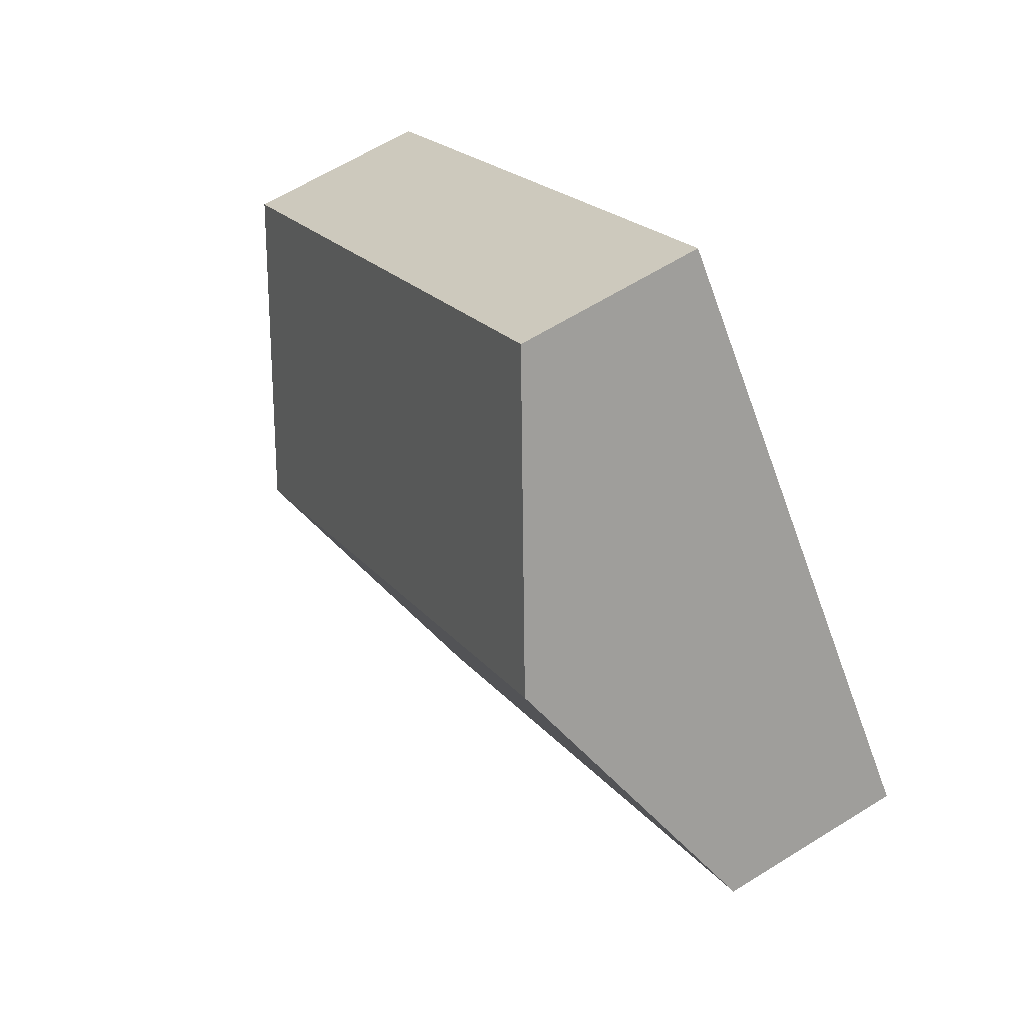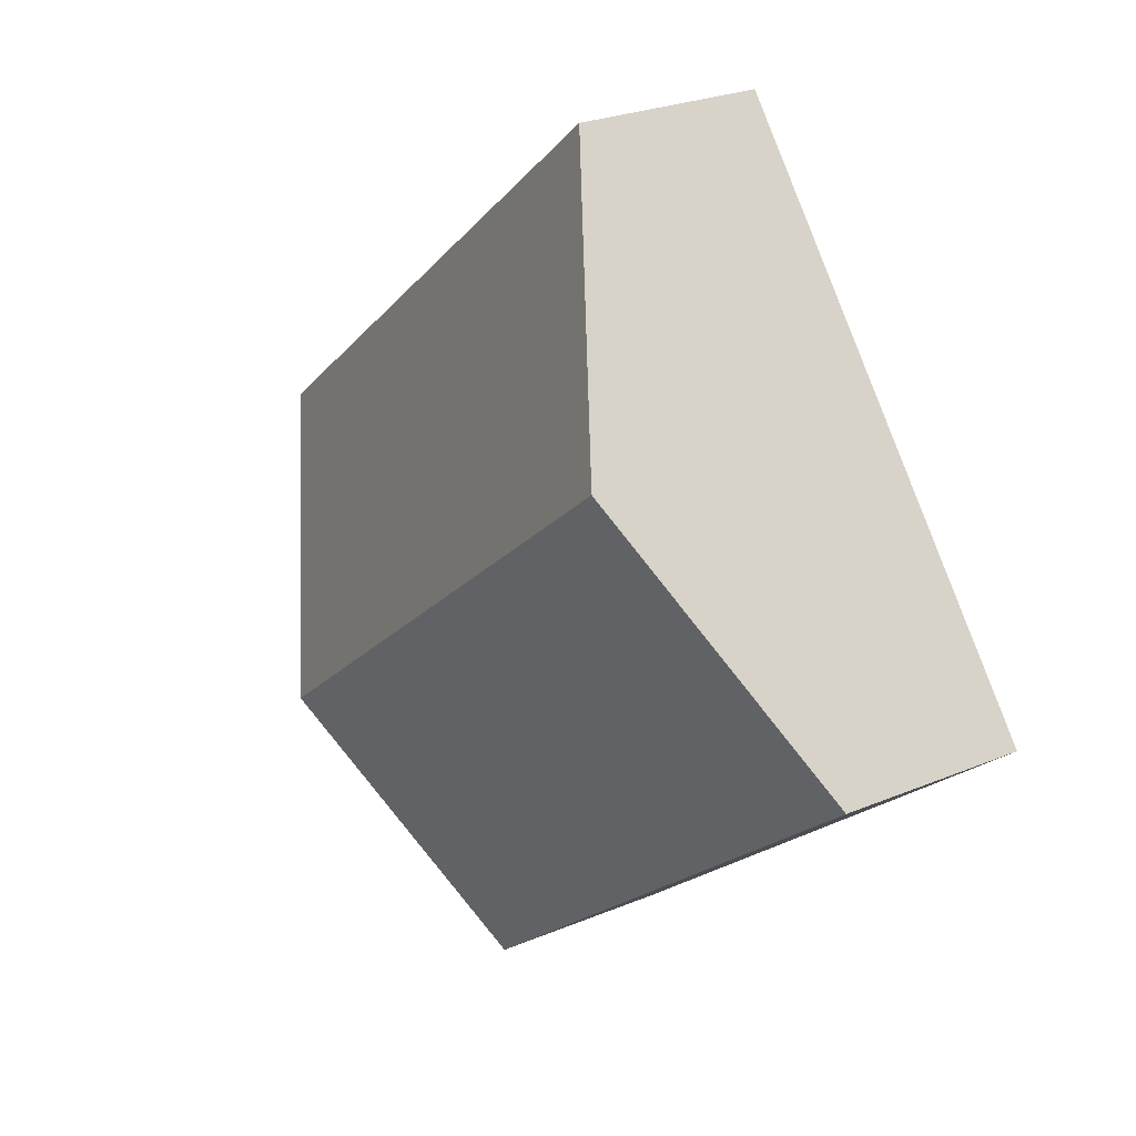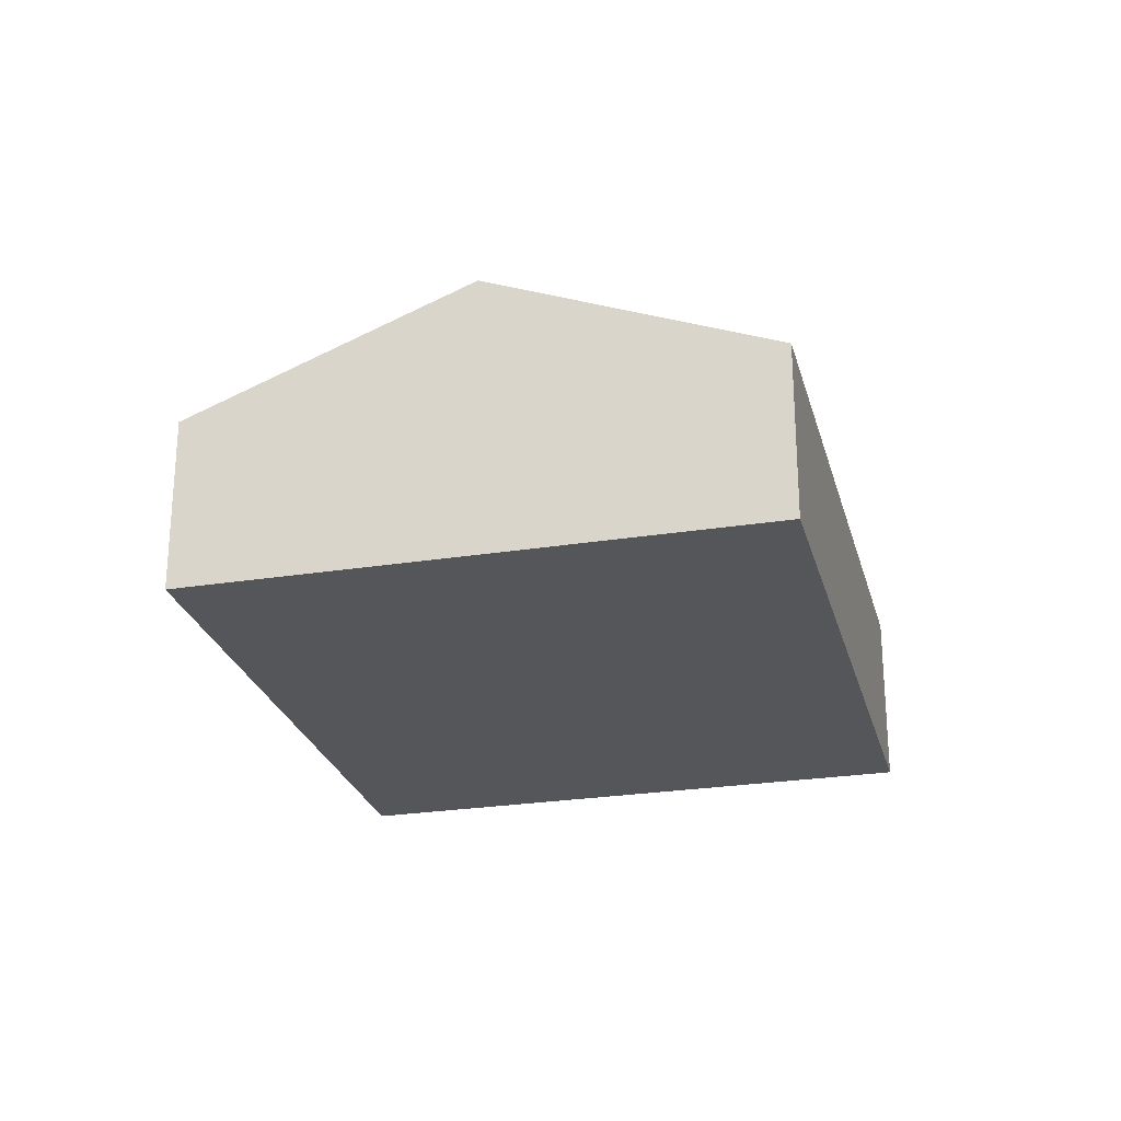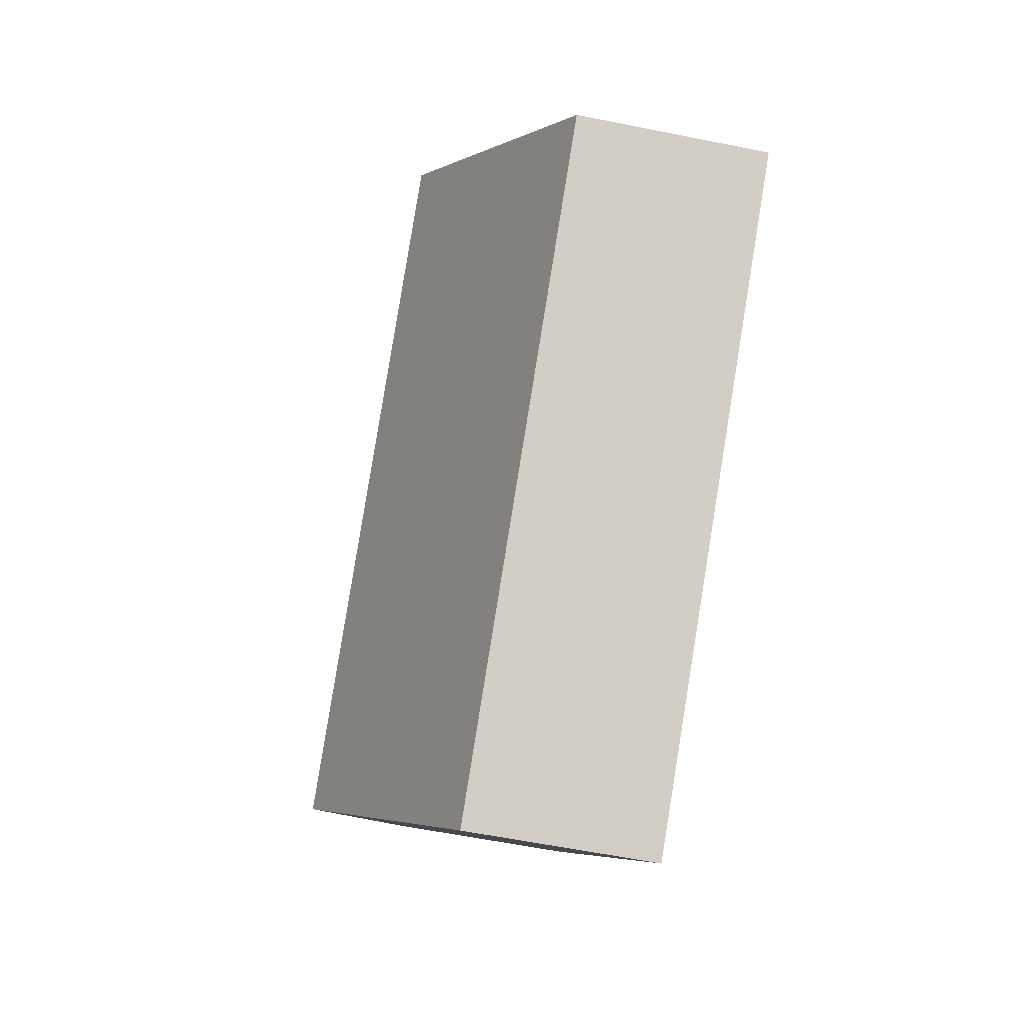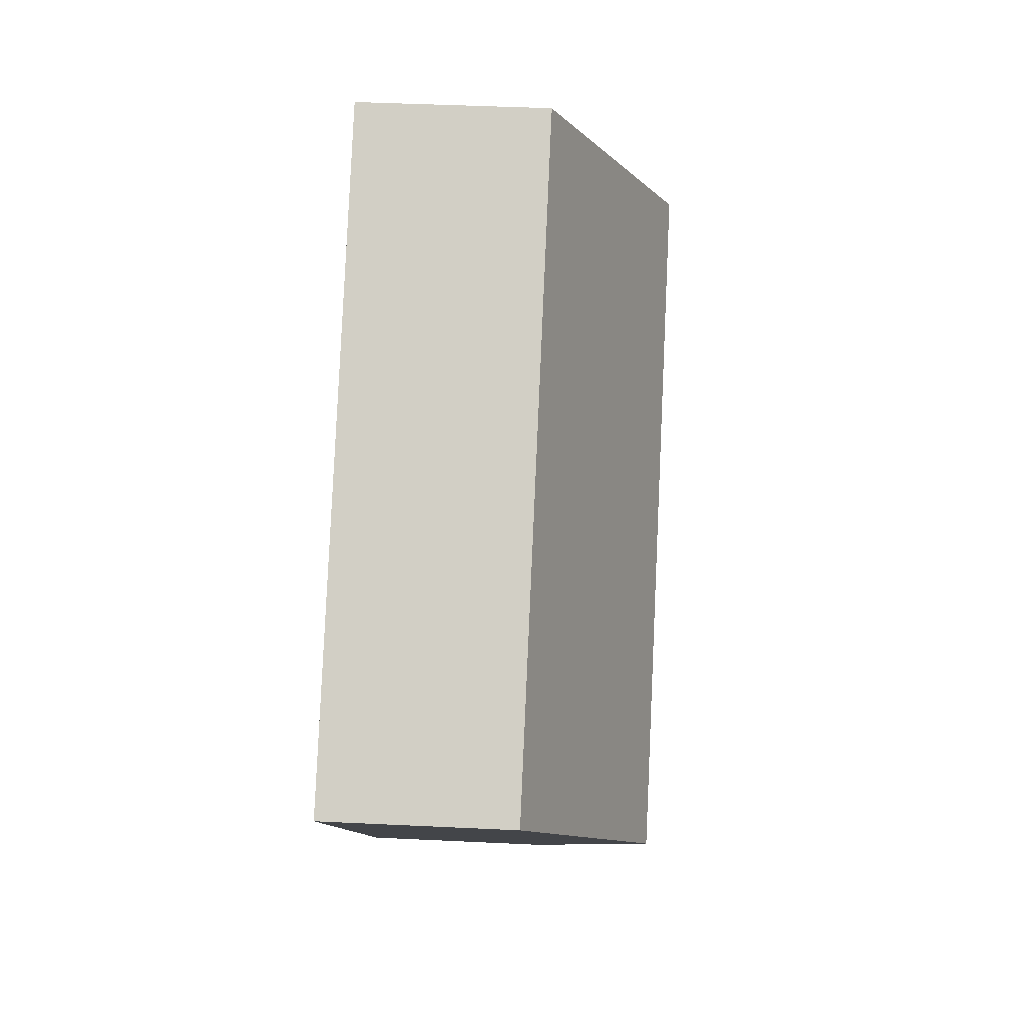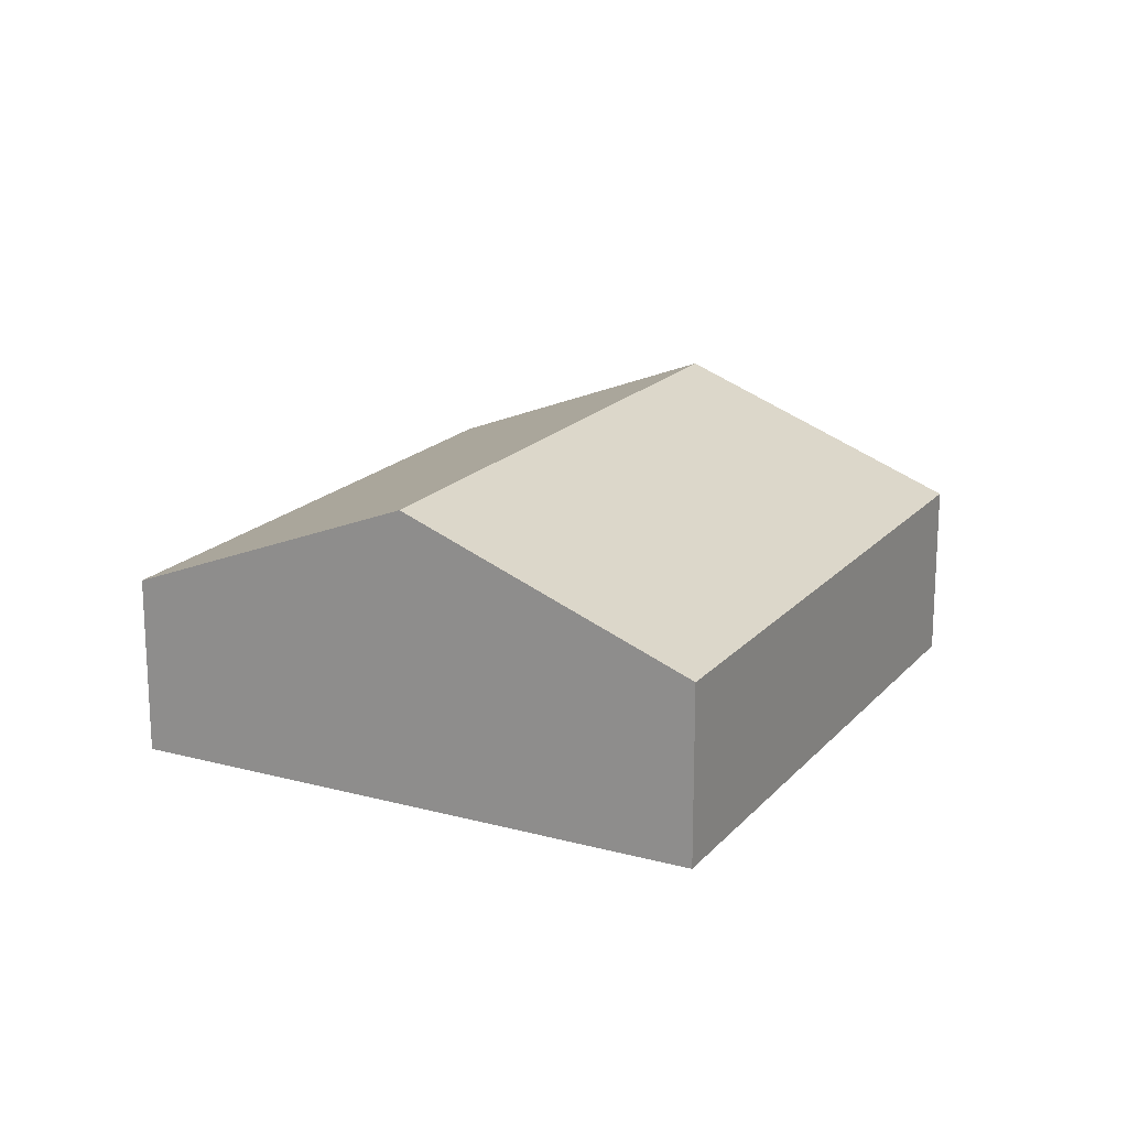
<metadata>
{"format":"obj","ext":"obj","renderer":"f3d","projection":"perspective","resolution":1024,"background":"white","views":[{"elev":62.2,"azim":-122.4,"up":"+Z"},{"elev":25.8,"azim":-123.8,"up":"+Z"},{"elev":-25.8,"azim":143.1,"up":"+Y"},{"elev":-58.6,"azim":-101.8,"up":"+Z"},{"elev":42.2,"azim":93.3,"up":"+Z"},{"elev":18.3,"azim":-23.5,"up":"+Y"}]}
</metadata>
<code>
v  2.734 4.275 3.386
v  12.82 2.607 0.838
v  10.08 4.275 -2.548
v  5.468 2.607 6.772
v  0 2.607 1.596e-16
v  7.349 2.607 -5.934
v  7.349 3.634e-16 -5.934
v  0 0 0
v  2.734 -2.073e-16 3.386
v  5.468 -4.147e-16 6.772
v  12.82 -5.131e-17 0.838
v  10.08 1.56e-16 -2.548
g defaultobject
f 1 2 3
f 2 1 4
f 5 3 6
f 3 5 1
f 7 5 6
f 5 7 8
f 8 1 5
f 1 8 9
f 1 9 4
f 4 9 10
f 10 2 4
f 2 10 11
f 3 7 6
f 7 3 12
f 12 3 2
f 12 2 11
f 9 11 10
f 11 9 8
f 11 8 12
f 12 8 7

</code>
